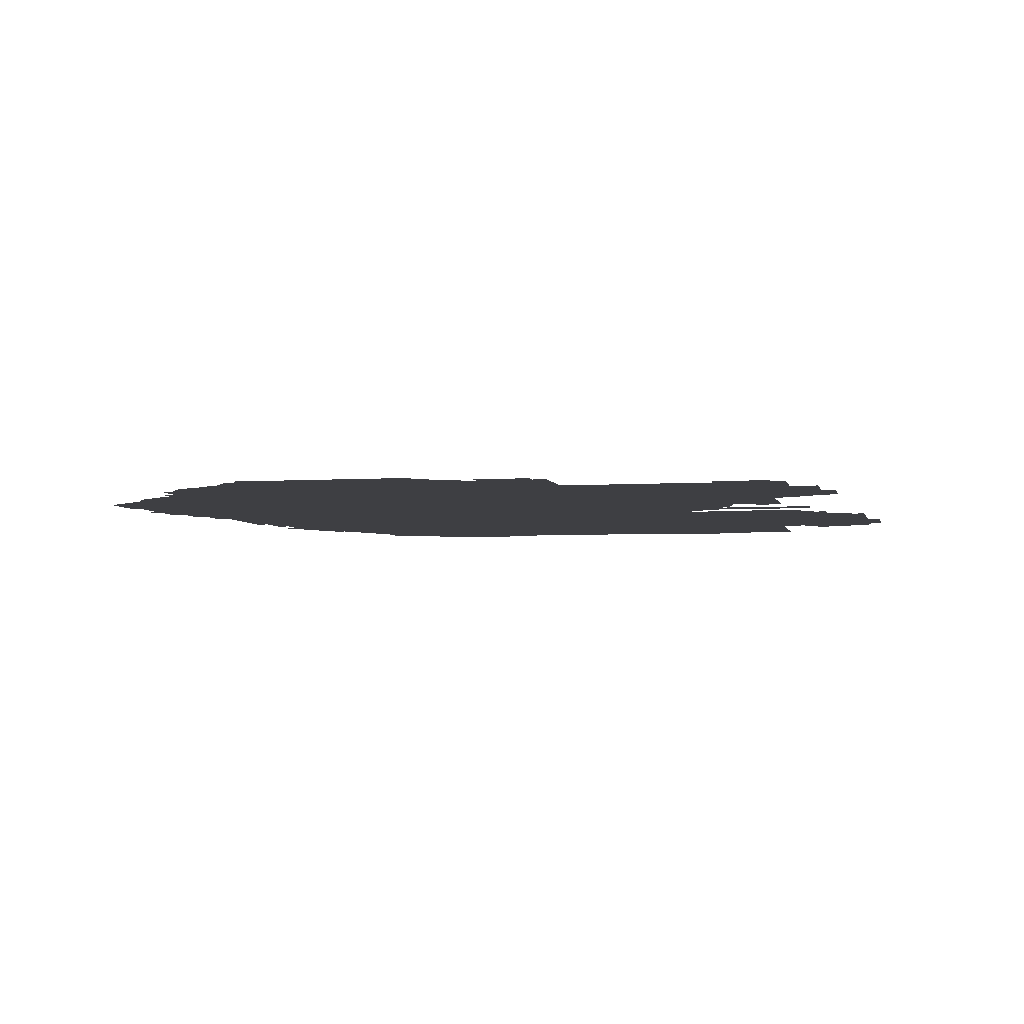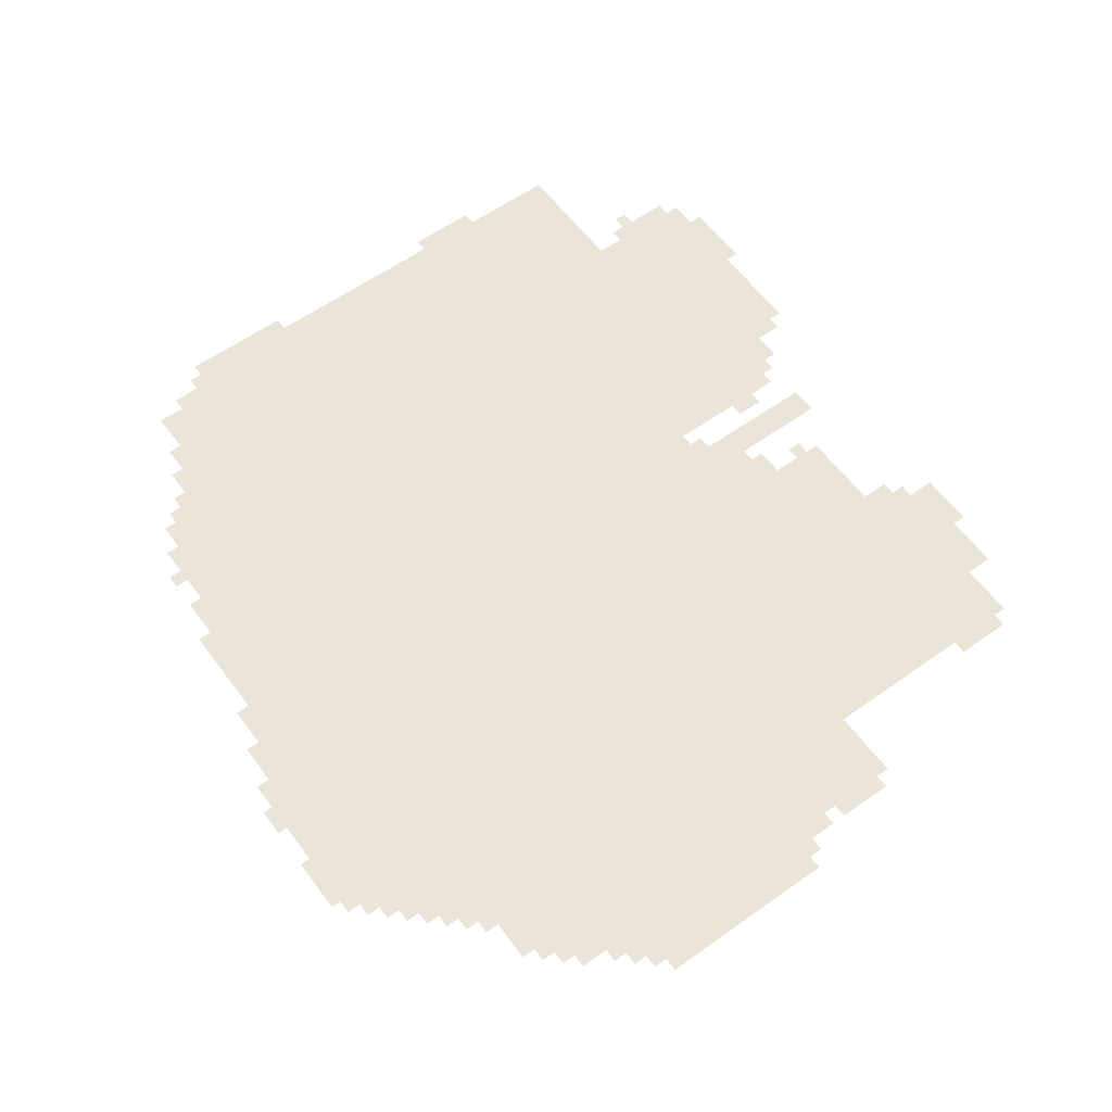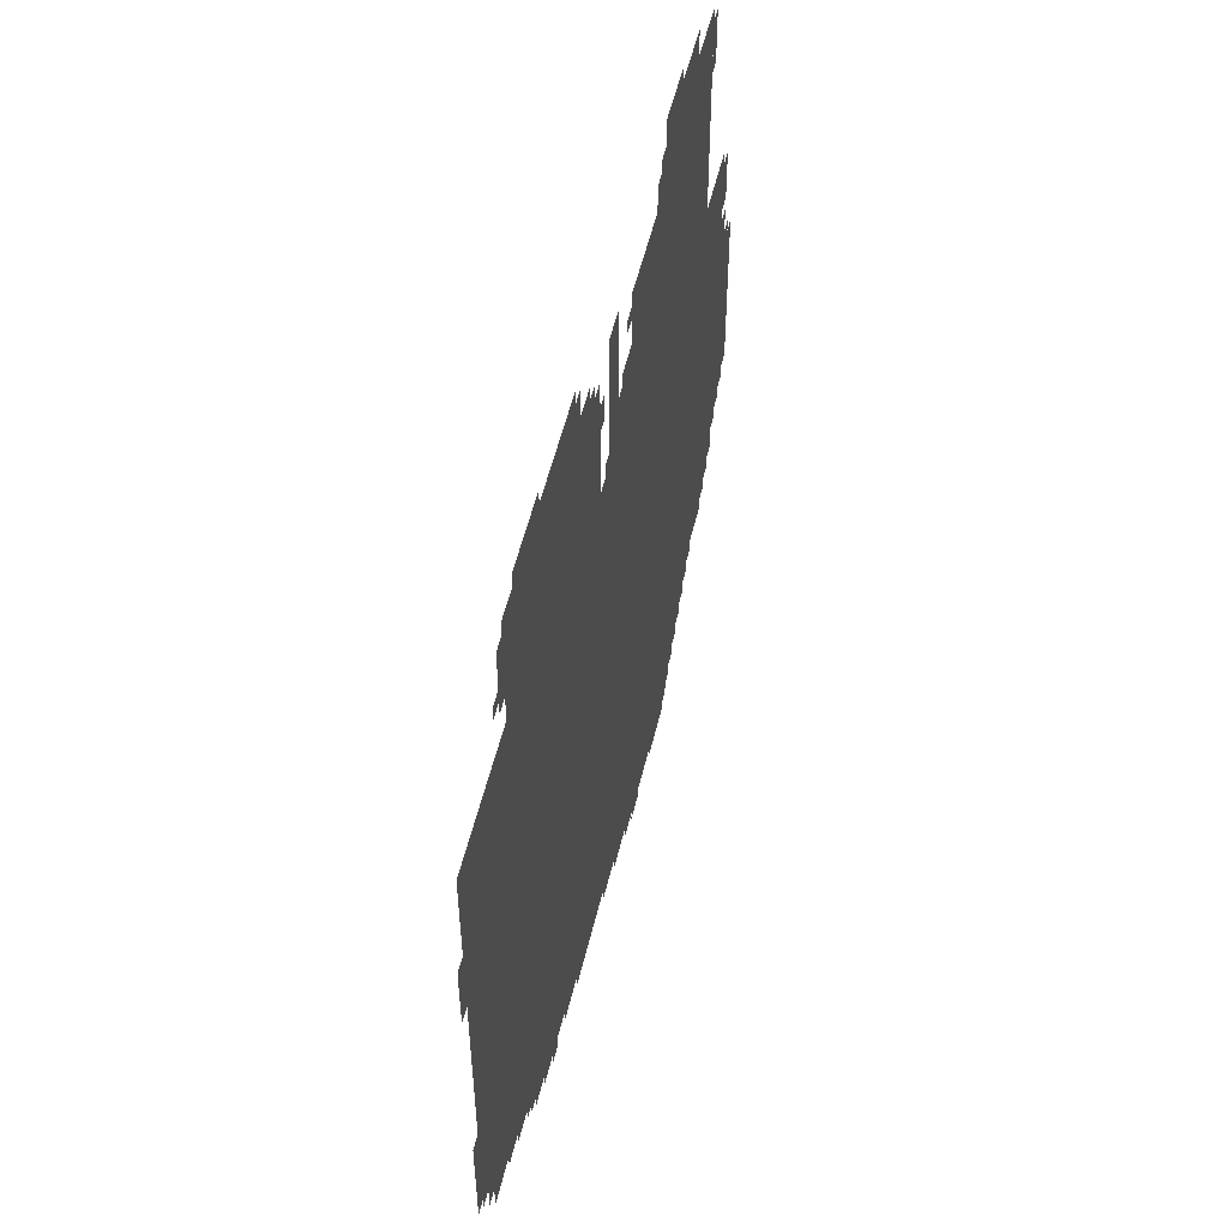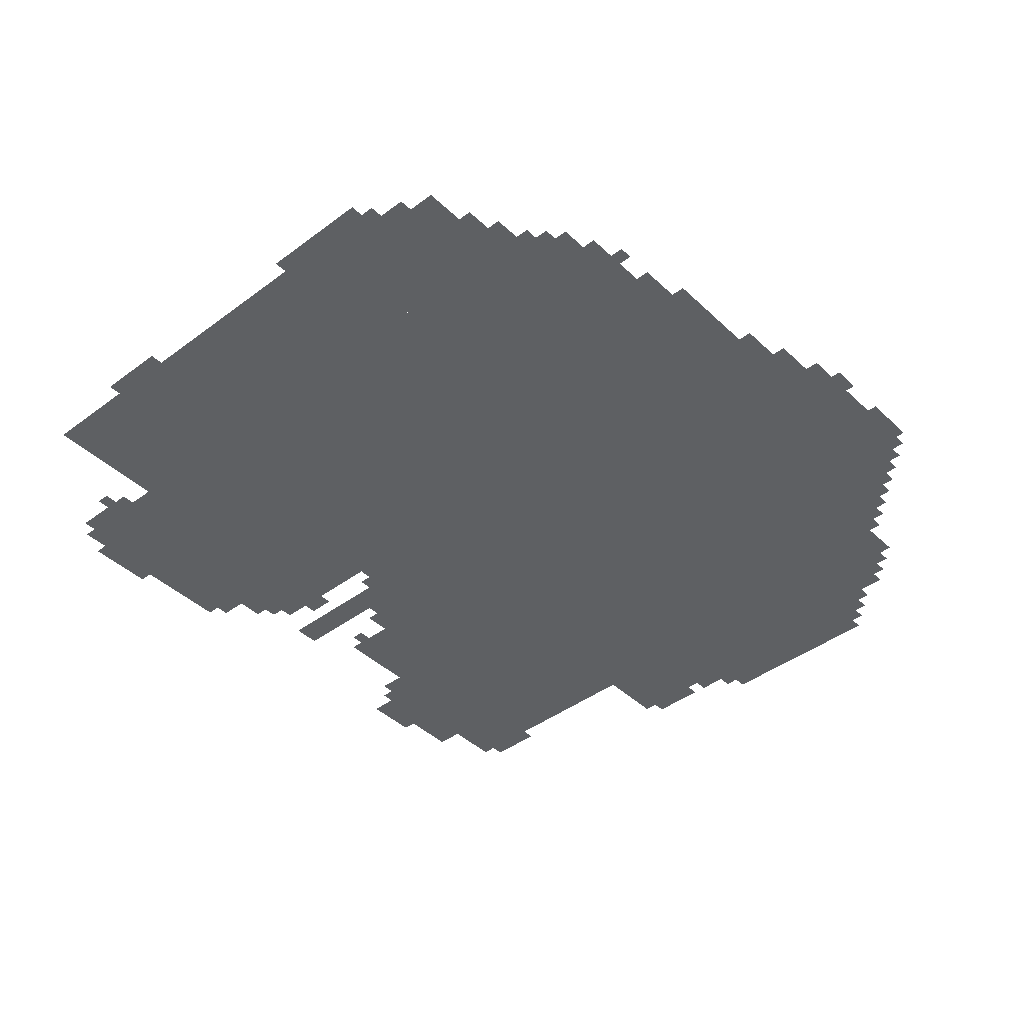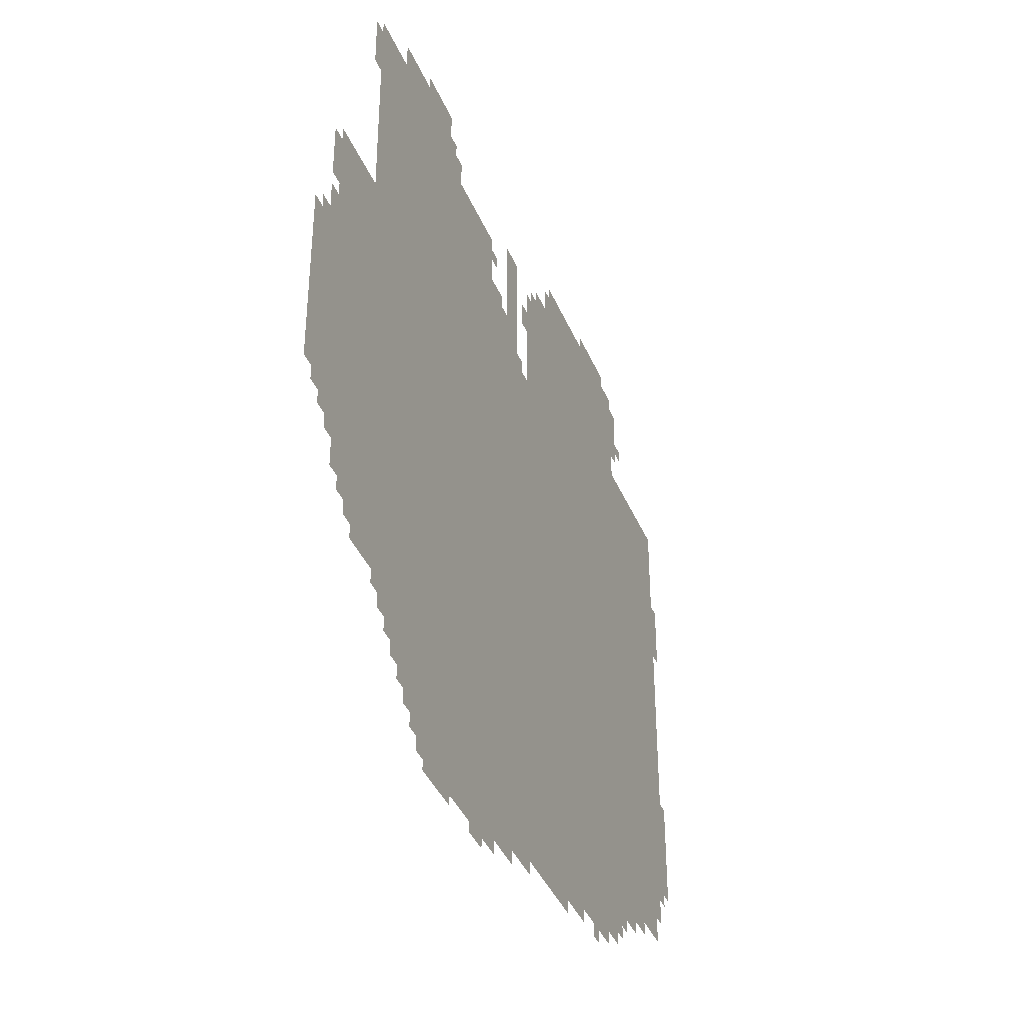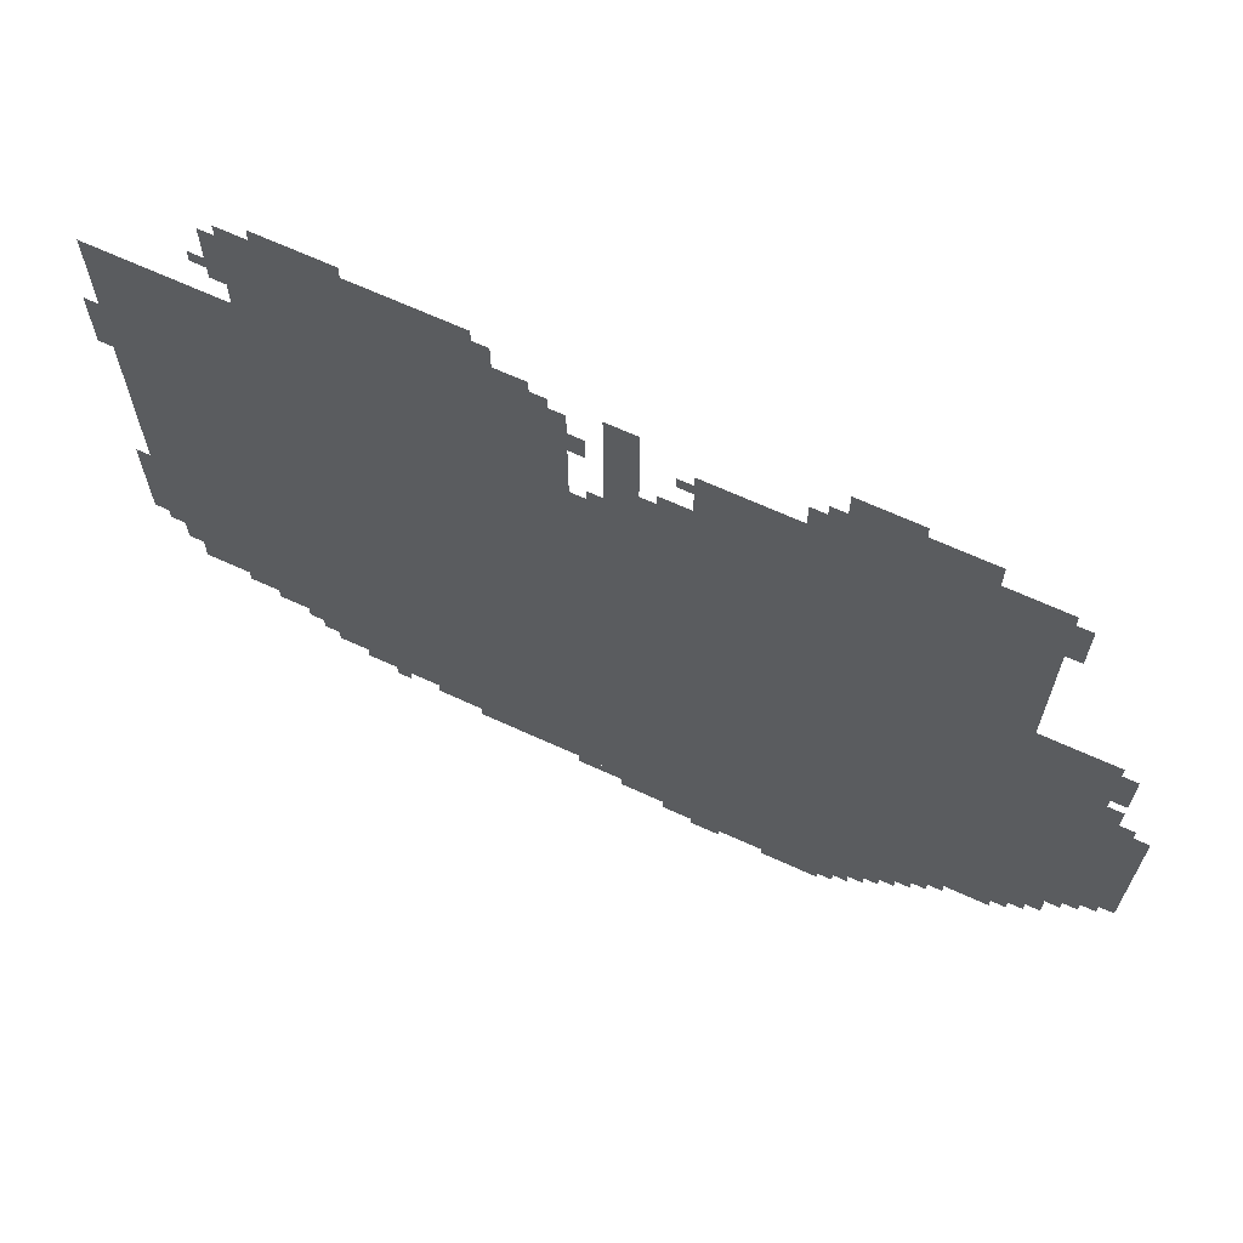
<metadata>
{"format":"obj","ext":"obj","renderer":"f3d","projection":"perspective","resolution":1024,"background":"white","views":[{"elev":-4.3,"azim":102.5,"up":"+Z"},{"elev":59.0,"azim":53.8,"up":"+Z"},{"elev":54.0,"azim":-76.6,"up":"+Y"},{"elev":-42.4,"azim":-48.2,"up":"+Z"},{"elev":-39.6,"azim":111.4,"up":"+Y"},{"elev":67.8,"azim":24.5,"up":"+Y"}]}
</metadata>
<code>
g z2_2-mesh
v -992 279 0
v -992 1431 0
v -1728 1431 0
v -1728 279 0
v -256 279 0
v -256 1431 0
v -992 1431 0
v -992 279 0
v -1280 1431 0
v -1280 1879 0
v -1728 1879 0
v -1728 1431 0
v -1728 1047 0
v -1728 1623 0
v -2016 1623 0
v -2016 1047 0
v -1728 503 0
v -1728 1047 0
v -2016 1047 0
v -2016 503 0
v -576 1431 0
v -576 1687 0
v -896 1687 0
v -896 1431 0
v -256 1431 0
v -256 1687 0
v -576 1687 0
v -576 1431 0
v -896 119 0
v -896 279 0
v -1344 279 0
v -1344 119 0
v -448 119 0
v -448 279 0
v -896 279 0
v -896 119 0
v -96 823 0
v -96 1239 0
v -256 1239 0
v -256 823 0
v -96 439 0
v -96 823 0
v -256 823 0
v -256 439 0
v -1120 1431 0
v -1120 1719 0
v -1280 1719 0
v -1280 1431 0
v -384 1687 0
v -384 1815 0
v -640 1815 0
v -640 1687 0
v 0 727 0
v 0 951 0
v -96 951 0
v -96 727 0
v -736 23 0
v -736 119 0
v -928 119 0
v -928 23 0
v 0 535 0
v 0 727 0
v -96 727 0
v -96 535 0
v -544 23 0
v -544 119 0
v -736 119 0
v -736 23 0
v -1440 183 0
v -1440 279 0
v -1600 279 0
v -1600 183 0
v -1344 151 0
v -1344 279 0
v -1440 279 0
v -1440 151 0
v -992 1431 0
v -992 1591 0
v -1056 1591 0
v -1056 1431 0
v -992 1591 0
v -992 1751 0
v -1056 1751 0
v -1056 1591 0
v -160 343 0
v -160 439 0
v -256 439 0
v -256 343 0
v -896 1431 0
v -896 1527 0
v -992 1527 0
v -992 1431 0
v -256 1687 0
v -256 1751 0
v -384 1751 0
v -384 1687 0
v -1728 439 0
v -1728 503 0
v -1856 503 0
v -1856 439 0
v -1728 375 0
v -1728 439 0
v -1856 439 0
v -1856 375 0
v -1856 439 0
v -1856 503 0
v -1984 503 0
v -1984 439 0
v -1184 1719 0
v -1184 1783 0
v -1280 1783 0
v -1280 1719 0
v -352 215 0
v -352 279 0
v -448 279 0
v -448 215 0
v -928 55 0
v -928 119 0
v -1024 119 0
v -1024 55 0
v -1856 375 0
v -1856 439 0
v -1952 439 0
v -1952 375 0
v -1728 311 0
v -1728 375 0
v -1792 375 0
v -1792 311 0
v -1600 215 0
v -1600 279 0
v -1664 279 0
v -1664 215 0
v -640 1687 0
v -640 1751 0
v -704 1751 0
v -704 1687 0
v -2016 535 0
v -2016 663 0
v -2047 663 0
v -2047 535 0
v -2016 663 0
v -2016 791 0
v -2047 791 0
v -2047 663 0
v -2016 1303 0
v -2016 1399 0
v -2047 1399 0
v -2047 1303 0
v -1728 1751 0
v -1728 1847 0
v -1760 1847 0
v -1760 1751 0
v -1504 1879 0
v -1504 1911 0
v -1600 1911 0
v -1600 1879 0
v -896 1527 0
v -896 1559 0
v -960 1559 0
v -960 1527 0
v -1088 1591 0
v -1088 1655 0
v -1120 1655 0
v -1120 1591 0
v -1024 87 0
v -1024 119 0
v -1088 119 0
v -1088 87 0
v -1248 1783 0
v -1248 1847 0
v -1280 1847 0
v -1280 1783 0
v -32 503 0
v -32 535 0
v -96 535 0
v -96 503 0
v -384 183 0
v -384 215 0
v -448 215 0
v -448 183 0
v -480 87 0
v -480 119 0
v -544 119 0
v -544 87 0
v -800 0 0
v -800 23 0
v -864 23 0
v -864 0 0
v -128 375 0
v -128 439 0
v -160 439 0
v -160 375 0
v -1792 343 0
v -1792 375 0
v -1856 375 0
v -1856 343 0
v -192 311 0
v -192 343 0
v -256 343 0
v -256 311 0
v -64 983 0
v -64 1047 0
v -96 1047 0
v -96 983 0
v -576 1815 0
v -576 1847 0
v -640 1847 0
v -640 1815 0
v -224 1655 0
v -224 1719 0
v -256 1719 0
v -256 1655 0
v -224 1591 0
v -224 1655 0
v -256 1655 0
v -256 1591 0
v -1728 1687 0
v -1728 1751 0
v -1760 1751 0
v -1760 1687 0
v -2016 1239 0
v -2016 1303 0
v -2047 1303 0
v -2047 1239 0
v -512 1815 0
v -512 1847 0
v -576 1847 0
v -576 1815 0
v -640 0 0
v -640 23 0
v -704 23 0
v -704 0 0
v -1600 1879 0
v -1600 1911 0
v -1664 1911 0
v -1664 1879 0
v -576 0 0
v -576 23 0
v -640 23 0
v -640 0 0
v -64 1079 0
v -64 1143 0
v -96 1143 0
v -96 1079 0
v -64 1143 0
v -64 1207 0
v -96 1207 0
v -96 1143 0
v -320 247 0
v -320 279 0
v -352 279 0
v -352 247 0
v -224 279 0
v -224 311 0
v -256 311 0
v -256 279 0
v -64 471 0
v -64 503 0
v -96 503 0
v -96 471 0
v -1664 247 0
v -1664 279 0
v -1696 279 0
v -1696 247 0
v -512 55 0
v -512 87 0
v -544 87 0
v -544 55 0
v -1504 151 0
v -1504 183 0
v -1536 183 0
v -1536 151 0
v -416 151 0
v -416 183 0
v -448 183 0
v -448 151 0
v -32 951 0
v -32 983 0
v -64 983 0
v -64 951 0
v -640 1751 0
v -640 1783 0
v -672 1783 0
v -672 1751 0
v -64 951 0
v -64 983 0
v -96 983 0
v -96 951 0
v -1088 87 0
v -1088 119 0
v -1120 119 0
v -1120 87 0
v -1152 1719 0
v -1152 1751 0
v -1184 1751 0
v -1184 1719 0
v -1056 1431 0
v -1056 1463 0
v -1088 1463 0
v -1088 1431 0
v -896 1623 0
v -896 1655 0
v -928 1655 0
v -928 1623 0
v -1760 1719 0
v -1760 1751 0
v -1792 1751 0
v -1792 1719 0
g z2_2-mesh_0
f 3 2 1
f 1 4 3
f 7 6 5
f 5 8 7
f 11 10 9
f 9 12 11
f 15 14 13
f 13 16 15
f 19 18 17
f 17 20 19
f 23 22 21
f 21 24 23
f 27 26 25
f 25 28 27
f 31 30 29
f 29 32 31
f 35 34 33
f 33 36 35
f 39 38 37
f 37 40 39
f 43 42 41
f 41 44 43
f 47 46 45
f 45 48 47
f 51 50 49
f 49 52 51
f 55 54 53
f 53 56 55
f 59 58 57
f 57 60 59
f 63 62 61
f 61 64 63
f 67 66 65
f 65 68 67
f 71 70 69
f 69 72 71
f 75 74 73
f 73 76 75
f 79 78 77
f 77 80 79
f 83 82 81
f 81 84 83
f 87 86 85
f 85 88 87
f 91 90 89
f 89 92 91
f 95 94 93
f 93 96 95
f 99 98 97
f 97 100 99
f 103 102 101
f 101 104 103
f 107 106 105
f 105 108 107
f 111 110 109
f 109 112 111
f 115 114 113
f 113 116 115
f 119 118 117
f 117 120 119
f 123 122 121
f 121 124 123
f 127 126 125
f 125 128 127
f 131 130 129
f 129 132 131
f 135 134 133
f 133 136 135
f 139 138 137
f 137 140 139
f 143 142 141
f 141 144 143
f 147 146 145
f 145 148 147
f 151 150 149
f 149 152 151
f 155 154 153
f 153 156 155
f 159 158 157
f 157 160 159
f 163 162 161
f 161 164 163
f 167 166 165
f 165 168 167
f 171 170 169
f 169 172 171
f 175 174 173
f 173 176 175
f 179 178 177
f 177 180 179
f 183 182 181
f 181 184 183
f 187 186 185
f 185 188 187
f 191 190 189
f 189 192 191
f 195 194 193
f 193 196 195
f 199 198 197
f 197 200 199
f 203 202 201
f 201 204 203
f 207 206 205
f 205 208 207
f 211 210 209
f 209 212 211
f 215 214 213
f 213 216 215
f 219 218 217
f 217 220 219
f 223 222 221
f 221 224 223
f 227 226 225
f 225 228 227
f 231 230 229
f 229 232 231
f 235 234 233
f 233 236 235
f 239 238 237
f 237 240 239
f 243 242 241
f 241 244 243
f 247 246 245
f 245 248 247
f 251 250 249
f 249 252 251
f 255 254 253
f 253 256 255
f 259 258 257
f 257 260 259
f 263 262 261
f 261 264 263
f 267 266 265
f 265 268 267
f 271 270 269
f 269 272 271
f 275 274 273
f 273 276 275
f 279 278 277
f 277 280 279
f 283 282 281
f 281 284 283
f 287 286 285
f 285 288 287
f 291 290 289
f 289 292 291
f 295 294 293
f 293 296 295
f 299 298 297
f 297 300 299
f 303 302 301
f 301 304 303
f 307 306 305
f 305 308 307

</code>
